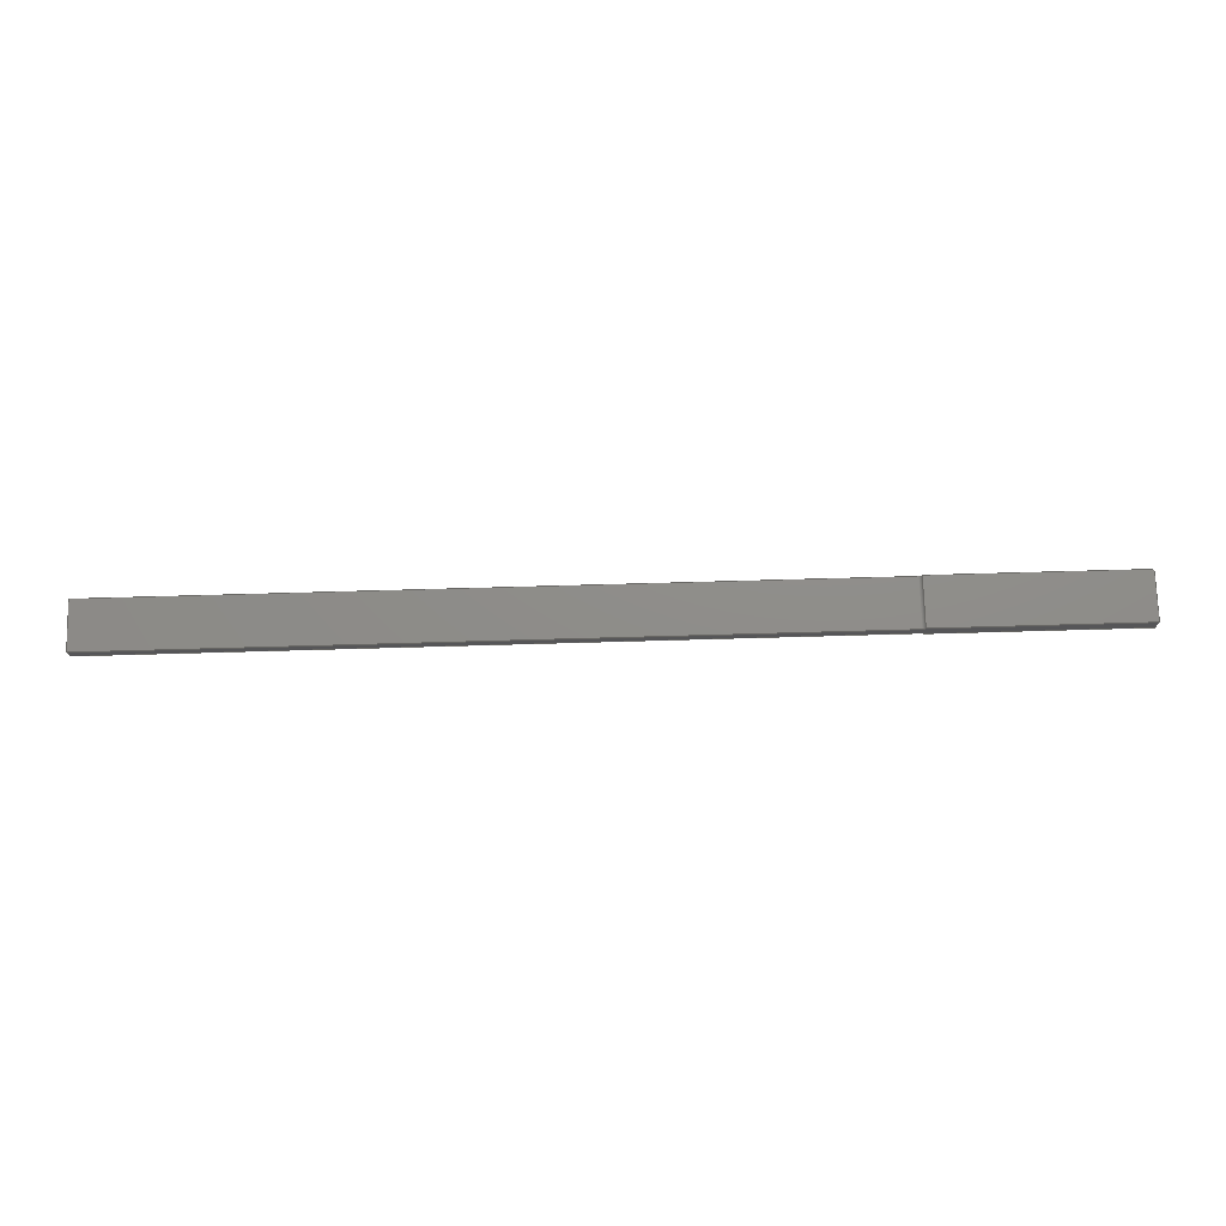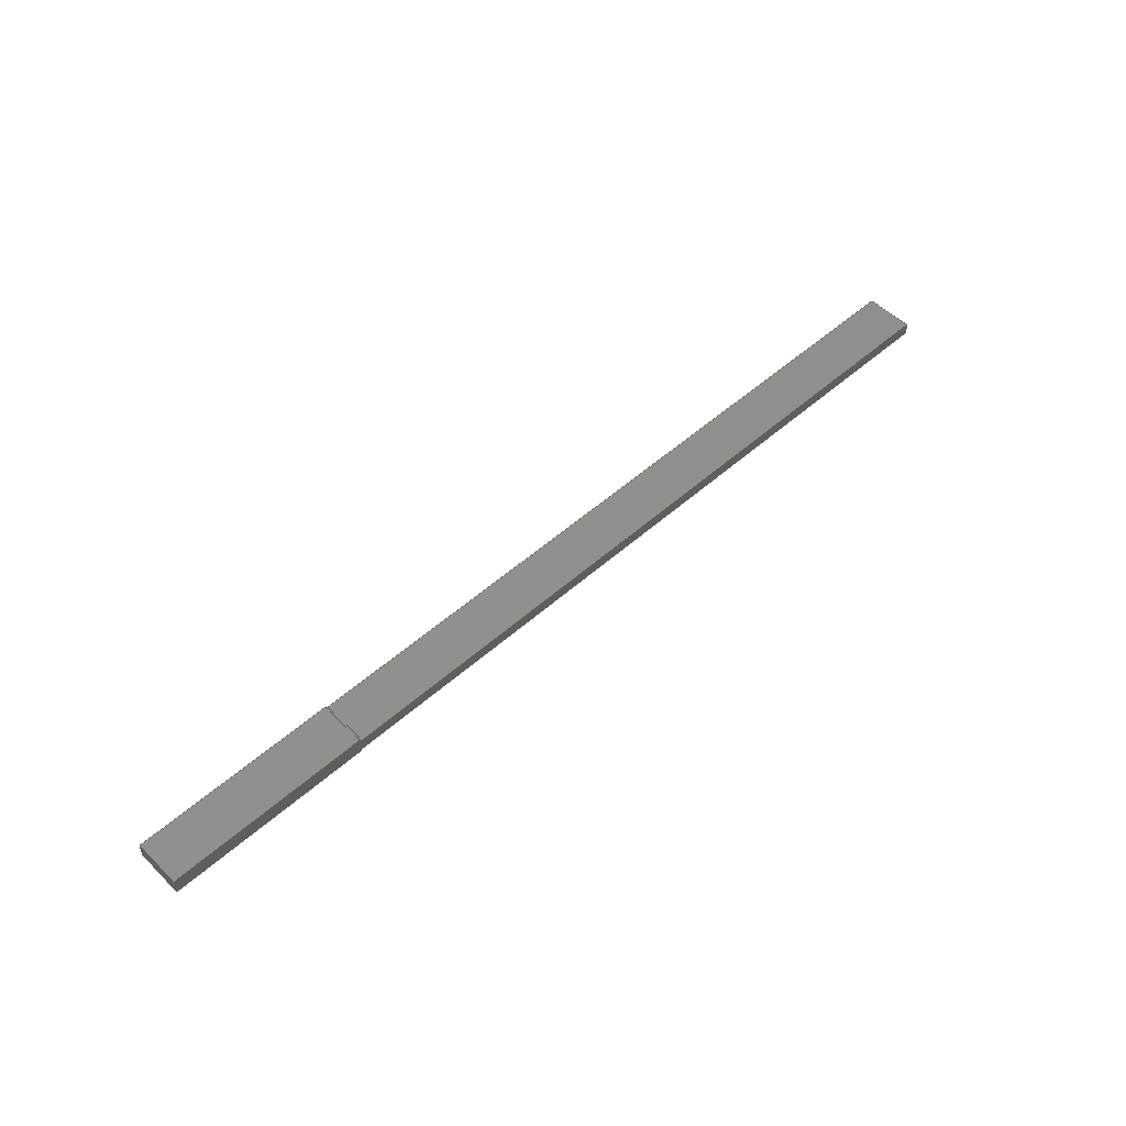
<metadata>
{"format":"step","ext":"step","renderer":"f3d","projection":"perspective","resolution":1024,"background":"white","views":[{"elev":74.0,"azim":178.4,"up":"+Y"},{"elev":52.5,"azim":-43.6,"up":"+Y"}]}
</metadata>
<code>
ISO-10303-21;
DATA;
#1=MECHANICAL_DESIGN_GEOMETRIC_PRESENTATION_REPRESENTATION('',(#4),#376);
#2=SHAPE_REPRESENTATION_RELATIONSHIP('SRR','None',#383,#3);
#3=ADVANCED_BREP_SHAPE_REPRESENTATION('',(#5),#375);
#4=STYLED_ITEM('',(#393),#5);
#5=MANIFOLD_SOLID_BREP('Body1',#220);
#6=CYLINDRICAL_SURFACE('',#237,0.35);
#7=CYLINDRICAL_SURFACE('',#242,0.35);
#8=FACE_OUTER_BOUND('',#20,.T.);
#9=FACE_OUTER_BOUND('',#21,.T.);
#10=FACE_OUTER_BOUND('',#22,.T.);
#11=FACE_OUTER_BOUND('',#23,.T.);
#12=FACE_OUTER_BOUND('',#24,.T.);
#13=FACE_OUTER_BOUND('',#25,.T.);
#14=FACE_OUTER_BOUND('',#26,.T.);
#15=FACE_OUTER_BOUND('',#27,.T.);
#16=FACE_OUTER_BOUND('',#28,.T.);
#17=FACE_OUTER_BOUND('',#29,.T.);
#18=FACE_OUTER_BOUND('',#30,.T.);
#19=FACE_OUTER_BOUND('',#31,.T.);
#20=EDGE_LOOP('',(#138,#139,#140,#141,#142,#143,#144,#145,#146,#147));
#21=EDGE_LOOP('',(#148,#149,#150,#151));
#22=EDGE_LOOP('',(#152,#153,#154,#155));
#23=EDGE_LOOP('',(#156,#157,#158,#159));
#24=EDGE_LOOP('',(#160,#161,#162,#163));
#25=EDGE_LOOP('',(#164,#165,#166,#167));
#26=EDGE_LOOP('',(#168,#169,#170,#171));
#27=EDGE_LOOP('',(#172,#173,#174,#175));
#28=EDGE_LOOP('',(#176,#177,#178,#179));
#29=EDGE_LOOP('',(#180,#181,#182,#183));
#30=EDGE_LOOP('',(#184,#185,#186,#187));
#31=EDGE_LOOP('',(#188,#189,#190,#191,#192,#193,#194,#195,#196,#197));
#32=CIRCLE('',#235,0.35);
#33=CIRCLE('',#236,0.35);
#34=CIRCLE('',#238,0.35);
#35=CIRCLE('',#243,0.35);
#36=LINE('',#314,#62);
#37=LINE('',#318,#63);
#38=LINE('',#320,#64);
#39=LINE('',#322,#65);
#40=LINE('',#326,#66);
#41=LINE('',#328,#67);
#42=LINE('',#330,#68);
#43=LINE('',#331,#69);
#44=LINE('',#334,#70);
#45=LINE('',#337,#71);
#46=LINE('',#340,#72);
#47=LINE('',#341,#73);
#48=LINE('',#344,#74);
#49=LINE('',#345,#75);
#50=LINE('',#348,#76);
#51=LINE('',#349,#77);
#52=LINE('',#353,#78);
#53=LINE('',#356,#79);
#54=LINE('',#357,#80);
#55=LINE('',#360,#81);
#56=LINE('',#361,#82);
#57=LINE('',#364,#83);
#58=LINE('',#365,#84);
#59=LINE('',#368,#85);
#60=LINE('',#369,#86);
#61=LINE('',#371,#87);
#62=VECTOR('',#254,1);
#63=VECTOR('',#257,1);
#64=VECTOR('',#258,1);
#65=VECTOR('',#259,1);
#66=VECTOR('',#262,1);
#67=VECTOR('',#263,1);
#68=VECTOR('',#264,1);
#69=VECTOR('',#265,1);
#70=VECTOR('',#268,1);
#71=VECTOR('',#271,1);
#72=VECTOR('',#274,1);
#73=VECTOR('',#275,1);
#74=VECTOR('',#278,1);
#75=VECTOR('',#279,1);
#76=VECTOR('',#282,1);
#77=VECTOR('',#283,1);
#78=VECTOR('',#288,1);
#79=VECTOR('',#291,1);
#80=VECTOR('',#292,1);
#81=VECTOR('',#295,1);
#82=VECTOR('',#296,1);
#83=VECTOR('',#299,1);
#84=VECTOR('',#300,1);
#85=VECTOR('',#303,1);
#86=VECTOR('',#304,1);
#87=VECTOR('',#307,1);
#88=VERTEX_POINT('',#312);
#89=VERTEX_POINT('',#313);
#90=VERTEX_POINT('',#315);
#91=VERTEX_POINT('',#317);
#92=VERTEX_POINT('',#319);
#93=VERTEX_POINT('',#321);
#94=VERTEX_POINT('',#323);
#95=VERTEX_POINT('',#325);
#96=VERTEX_POINT('',#327);
#97=VERTEX_POINT('',#329);
#98=VERTEX_POINT('',#333);
#99=VERTEX_POINT('',#335);
#100=VERTEX_POINT('',#339);
#101=VERTEX_POINT('',#343);
#102=VERTEX_POINT('',#347);
#103=VERTEX_POINT('',#351);
#104=VERTEX_POINT('',#355);
#105=VERTEX_POINT('',#359);
#106=VERTEX_POINT('',#363);
#107=VERTEX_POINT('',#367);
#108=EDGE_CURVE('',#88,#89,#36,.T.);
#109=EDGE_CURVE('',#89,#90,#32,.T.);
#110=EDGE_CURVE('',#90,#91,#37,.T.);
#111=EDGE_CURVE('',#91,#92,#38,.T.);
#112=EDGE_CURVE('',#92,#93,#39,.T.);
#113=EDGE_CURVE('',#93,#94,#33,.T.);
#114=EDGE_CURVE('',#94,#95,#40,.T.);
#115=EDGE_CURVE('',#95,#96,#41,.T.);
#116=EDGE_CURVE('',#96,#97,#42,.T.);
#117=EDGE_CURVE('',#97,#88,#43,.T.);
#118=EDGE_CURVE('',#98,#89,#44,.T.);
#119=EDGE_CURVE('',#99,#98,#34,.T.);
#120=EDGE_CURVE('',#90,#99,#45,.T.);
#121=EDGE_CURVE('',#100,#99,#46,.T.);
#122=EDGE_CURVE('',#91,#100,#47,.T.);
#123=EDGE_CURVE('',#101,#100,#48,.T.);
#124=EDGE_CURVE('',#92,#101,#49,.T.);
#125=EDGE_CURVE('',#102,#101,#50,.T.);
#126=EDGE_CURVE('',#93,#102,#51,.T.);
#127=EDGE_CURVE('',#103,#102,#35,.T.);
#128=EDGE_CURVE('',#94,#103,#52,.T.);
#129=EDGE_CURVE('',#104,#103,#53,.T.);
#130=EDGE_CURVE('',#95,#104,#54,.T.);
#131=EDGE_CURVE('',#105,#104,#55,.T.);
#132=EDGE_CURVE('',#96,#105,#56,.T.);
#133=EDGE_CURVE('',#106,#105,#57,.T.);
#134=EDGE_CURVE('',#97,#106,#58,.T.);
#135=EDGE_CURVE('',#107,#106,#59,.T.);
#136=EDGE_CURVE('',#88,#107,#60,.T.);
#137=EDGE_CURVE('',#98,#107,#61,.T.);
#138=ORIENTED_EDGE('',*,*,#108,.T.);
#139=ORIENTED_EDGE('',*,*,#109,.T.);
#140=ORIENTED_EDGE('',*,*,#110,.T.);
#141=ORIENTED_EDGE('',*,*,#111,.T.);
#142=ORIENTED_EDGE('',*,*,#112,.T.);
#143=ORIENTED_EDGE('',*,*,#113,.T.);
#144=ORIENTED_EDGE('',*,*,#114,.T.);
#145=ORIENTED_EDGE('',*,*,#115,.T.);
#146=ORIENTED_EDGE('',*,*,#116,.T.);
#147=ORIENTED_EDGE('',*,*,#117,.T.);
#148=ORIENTED_EDGE('',*,*,#118,.F.);
#149=ORIENTED_EDGE('',*,*,#119,.F.);
#150=ORIENTED_EDGE('',*,*,#120,.F.);
#151=ORIENTED_EDGE('',*,*,#109,.F.);
#152=ORIENTED_EDGE('',*,*,#120,.T.);
#153=ORIENTED_EDGE('',*,*,#121,.F.);
#154=ORIENTED_EDGE('',*,*,#122,.F.);
#155=ORIENTED_EDGE('',*,*,#110,.F.);
#156=ORIENTED_EDGE('',*,*,#122,.T.);
#157=ORIENTED_EDGE('',*,*,#123,.F.);
#158=ORIENTED_EDGE('',*,*,#124,.F.);
#159=ORIENTED_EDGE('',*,*,#111,.F.);
#160=ORIENTED_EDGE('',*,*,#124,.T.);
#161=ORIENTED_EDGE('',*,*,#125,.F.);
#162=ORIENTED_EDGE('',*,*,#126,.F.);
#163=ORIENTED_EDGE('',*,*,#112,.F.);
#164=ORIENTED_EDGE('',*,*,#126,.T.);
#165=ORIENTED_EDGE('',*,*,#127,.F.);
#166=ORIENTED_EDGE('',*,*,#128,.F.);
#167=ORIENTED_EDGE('',*,*,#113,.F.);
#168=ORIENTED_EDGE('',*,*,#128,.T.);
#169=ORIENTED_EDGE('',*,*,#129,.F.);
#170=ORIENTED_EDGE('',*,*,#130,.F.);
#171=ORIENTED_EDGE('',*,*,#114,.F.);
#172=ORIENTED_EDGE('',*,*,#130,.T.);
#173=ORIENTED_EDGE('',*,*,#131,.F.);
#174=ORIENTED_EDGE('',*,*,#132,.F.);
#175=ORIENTED_EDGE('',*,*,#115,.F.);
#176=ORIENTED_EDGE('',*,*,#132,.T.);
#177=ORIENTED_EDGE('',*,*,#133,.F.);
#178=ORIENTED_EDGE('',*,*,#134,.F.);
#179=ORIENTED_EDGE('',*,*,#116,.F.);
#180=ORIENTED_EDGE('',*,*,#134,.T.);
#181=ORIENTED_EDGE('',*,*,#135,.F.);
#182=ORIENTED_EDGE('',*,*,#136,.F.);
#183=ORIENTED_EDGE('',*,*,#117,.F.);
#184=ORIENTED_EDGE('',*,*,#136,.T.);
#185=ORIENTED_EDGE('',*,*,#137,.F.);
#186=ORIENTED_EDGE('',*,*,#118,.T.);
#187=ORIENTED_EDGE('',*,*,#108,.F.);
#188=ORIENTED_EDGE('',*,*,#137,.T.);
#189=ORIENTED_EDGE('',*,*,#135,.T.);
#190=ORIENTED_EDGE('',*,*,#133,.T.);
#191=ORIENTED_EDGE('',*,*,#131,.T.);
#192=ORIENTED_EDGE('',*,*,#129,.T.);
#193=ORIENTED_EDGE('',*,*,#127,.T.);
#194=ORIENTED_EDGE('',*,*,#125,.T.);
#195=ORIENTED_EDGE('',*,*,#123,.T.);
#196=ORIENTED_EDGE('',*,*,#121,.T.);
#197=ORIENTED_EDGE('',*,*,#119,.T.);
#198=PLANE('',#234);
#199=PLANE('',#239);
#200=PLANE('',#240);
#201=PLANE('',#241);
#202=PLANE('',#244);
#203=PLANE('',#245);
#204=PLANE('',#246);
#205=PLANE('',#247);
#206=PLANE('',#248);
#207=PLANE('',#249);
#208=ADVANCED_FACE('',(#8),#198,.F.);
#209=ADVANCED_FACE('',(#9),#6,.F.);
#210=ADVANCED_FACE('',(#10),#199,.T.);
#211=ADVANCED_FACE('',(#11),#200,.T.);
#212=ADVANCED_FACE('',(#12),#201,.T.);
#213=ADVANCED_FACE('',(#13),#7,.F.);
#214=ADVANCED_FACE('',(#14),#202,.T.);
#215=ADVANCED_FACE('',(#15),#203,.T.);
#216=ADVANCED_FACE('',(#16),#204,.T.);
#217=ADVANCED_FACE('',(#17),#205,.T.);
#218=ADVANCED_FACE('',(#18),#206,.T.);
#219=ADVANCED_FACE('',(#19),#207,.T.);
#220=CLOSED_SHELL('',(#208,#209,#210,#211,#212,#213,#214,#215,#216,#217,
#218,#219));
#221=DERIVED_UNIT_ELEMENT(#223,1);
#222=DERIVED_UNIT_ELEMENT(#378,3);
#223=(
MASS_UNIT()
NAMED_UNIT(*)
SI_UNIT(.KILO.,.GRAM.)
);
#224=DERIVED_UNIT((#221,#222));
#225=MEASURE_REPRESENTATION_ITEM('density measure',
POSITIVE_RATIO_MEASURE(7850),#224);
#226=PROPERTY_DEFINITION_REPRESENTATION(#231,#228);
#227=PROPERTY_DEFINITION_REPRESENTATION(#232,#229);
#228=REPRESENTATION('material name',(#230),#375);
#229=REPRESENTATION('density',(#225),#375);
#230=DESCRIPTIVE_REPRESENTATION_ITEM('Steel','Steel');
#231=PROPERTY_DEFINITION('material property','material name',#385);
#232=PROPERTY_DEFINITION('material property','density of part',#385);
#233=AXIS2_PLACEMENT_3D('placement',#310,#250,#251);
#234=AXIS2_PLACEMENT_3D('',#311,#252,#253);
#235=AXIS2_PLACEMENT_3D('',#316,#255,#256);
#236=AXIS2_PLACEMENT_3D('',#324,#260,#261);
#237=AXIS2_PLACEMENT_3D('',#332,#266,#267);
#238=AXIS2_PLACEMENT_3D('',#336,#269,#270);
#239=AXIS2_PLACEMENT_3D('',#338,#272,#273);
#240=AXIS2_PLACEMENT_3D('',#342,#276,#277);
#241=AXIS2_PLACEMENT_3D('',#346,#280,#281);
#242=AXIS2_PLACEMENT_3D('',#350,#284,#285);
#243=AXIS2_PLACEMENT_3D('',#352,#286,#287);
#244=AXIS2_PLACEMENT_3D('',#354,#289,#290);
#245=AXIS2_PLACEMENT_3D('',#358,#293,#294);
#246=AXIS2_PLACEMENT_3D('',#362,#297,#298);
#247=AXIS2_PLACEMENT_3D('',#366,#301,#302);
#248=AXIS2_PLACEMENT_3D('',#370,#305,#306);
#249=AXIS2_PLACEMENT_3D('',#372,#308,#309);
#250=DIRECTION('axis',(0,0,1));
#251=DIRECTION('refdir',(1,0,0));
#252=DIRECTION('center_axis',(0,0,1));
#253=DIRECTION('ref_axis',(1,0,0));
#254=DIRECTION('',(0,1,0));
#255=DIRECTION('center_axis',(0,0,1));
#256=DIRECTION('ref_axis',(-1,1.205e-14,0));
#257=DIRECTION('',(1,1.879e-16,0));
#258=DIRECTION('',(0,-1,0));
#259=DIRECTION('',(-1,-2.487e-16,0));
#260=DIRECTION('center_axis',(0,0,1));
#261=DIRECTION('ref_axis',(5.583e-14,1,0));
#262=DIRECTION('',(-2.009e-14,1,0));
#263=DIRECTION('',(-1,6.579e-17,0));
#264=DIRECTION('',(0,1,0));
#265=DIRECTION('',(1,-6.579e-17,0));
#266=DIRECTION('center_axis',(0,0,1));
#267=DIRECTION('ref_axis',(-1,1.205e-14,0));
#268=DIRECTION('',(0,0,-1));
#269=DIRECTION('center_axis',(0,0,-1));
#270=DIRECTION('ref_axis',(-1,1.205e-14,0));
#271=DIRECTION('',(0,0,1));
#272=DIRECTION('center_axis',(-1.879e-16,1,0));
#273=DIRECTION('ref_axis',(-1,-1.879e-16,0));
#274=DIRECTION('',(-1,-1.879e-16,0));
#275=DIRECTION('',(0,0,1));
#276=DIRECTION('center_axis',(1,0,0));
#277=DIRECTION('ref_axis',(0,1,0));
#278=DIRECTION('',(0,1,0));
#279=DIRECTION('',(0,0,1));
#280=DIRECTION('center_axis',(2.487e-16,-1,0));
#281=DIRECTION('ref_axis',(1,2.487e-16,0));
#282=DIRECTION('',(1,2.487e-16,0));
#283=DIRECTION('',(0,0,1));
#284=DIRECTION('center_axis',(0,0,1));
#285=DIRECTION('ref_axis',(5.583e-14,1,0));
#286=DIRECTION('center_axis',(0,0,-1));
#287=DIRECTION('ref_axis',(5.583e-14,1,0));
#288=DIRECTION('',(0,0,1));
#289=DIRECTION('center_axis',(-1,-2.009e-14,0));
#290=DIRECTION('ref_axis',(2.009e-14,-1,0));
#291=DIRECTION('',(2.009e-14,-1,0));
#292=DIRECTION('',(0,0,1));
#293=DIRECTION('center_axis',(-6.579e-17,-1,0));
#294=DIRECTION('ref_axis',(1,-6.579e-17,0));
#295=DIRECTION('',(1,-6.579e-17,0));
#296=DIRECTION('',(0,0,1));
#297=DIRECTION('center_axis',(-1,0,0));
#298=DIRECTION('ref_axis',(0,-1,0));
#299=DIRECTION('',(0,-1,0));
#300=DIRECTION('',(0,0,1));
#301=DIRECTION('center_axis',(6.579e-17,1,0));
#302=DIRECTION('ref_axis',(-1,6.579e-17,0));
#303=DIRECTION('',(-1,6.579e-17,0));
#304=DIRECTION('',(0,0,1));
#305=DIRECTION('center_axis',(-1,0,0));
#306=DIRECTION('ref_axis',(0,-1,0));
#307=DIRECTION('',(0,-1,0));
#308=DIRECTION('center_axis',(0,0,1));
#309=DIRECTION('ref_axis',(1,0,0));
#310=CARTESIAN_POINT('',(0,0,0));
#311=CARTESIAN_POINT('Origin',(49.5,-0.03842,-3.2));
#312=CARTESIAN_POINT('',(13.5,1.1,-3.2));
#313=CARTESIAN_POINT('',(13.5,1.112,-3.2));
#314=CARTESIAN_POINT('',(13.5,1.112,-3.2));
#315=CARTESIAN_POINT('',(13.85,0.7616,-3.2));
#316=CARTESIAN_POINT('Origin',(13.85,1.112,-3.2));
#317=CARTESIAN_POINT('',(112.5,0.7616,-3.2));
#318=CARTESIAN_POINT('',(13.85,0.7616,-3.2));
#319=CARTESIAN_POINT('',(112.5,-0.8384,-3.2));
#320=CARTESIAN_POINT('',(112.5,0.7616,-3.2));
#321=CARTESIAN_POINT('',(13.85,-0.8384,-3.2));
#322=CARTESIAN_POINT('',(112.5,-0.8384,-3.2));
#323=CARTESIAN_POINT('',(13.5,-1.188,-3.2));
#324=CARTESIAN_POINT('Origin',(13.85,-1.188,-3.2));
#325=CARTESIAN_POINT('',(13.5,-1.1,-3.2));
#326=CARTESIAN_POINT('',(13.5,-1.1,-3.2));
#327=CARTESIAN_POINT('',(-13.5,-1.1,-3.2));
#328=CARTESIAN_POINT('',(-13.5,-1.1,-3.2));
#329=CARTESIAN_POINT('',(-13.5,1.1,-3.2));
#330=CARTESIAN_POINT('',(-13.5,1.1,-3.2));
#331=CARTESIAN_POINT('',(13.5,1.1,-3.2));
#332=CARTESIAN_POINT('Origin',(13.85,1.112,0));
#333=CARTESIAN_POINT('',(13.5,1.112,3.2));
#334=CARTESIAN_POINT('',(13.5,1.112,0));
#335=CARTESIAN_POINT('',(13.85,0.7616,3.2));
#336=CARTESIAN_POINT('Origin',(13.85,1.112,3.2));
#337=CARTESIAN_POINT('',(13.85,0.7616,0));
#338=CARTESIAN_POINT('Origin',(112.5,0.7616,0));
#339=CARTESIAN_POINT('',(112.5,0.7616,3.2));
#340=CARTESIAN_POINT('',(13.85,0.7616,3.2));
#341=CARTESIAN_POINT('',(112.5,0.7616,0));
#342=CARTESIAN_POINT('Origin',(112.5,-0.8384,0));
#343=CARTESIAN_POINT('',(112.5,-0.8384,3.2));
#344=CARTESIAN_POINT('',(112.5,0.7616,3.2));
#345=CARTESIAN_POINT('',(112.5,-0.8384,0));
#346=CARTESIAN_POINT('Origin',(13.85,-0.8384,0));
#347=CARTESIAN_POINT('',(13.85,-0.8384,3.2));
#348=CARTESIAN_POINT('',(112.5,-0.8384,3.2));
#349=CARTESIAN_POINT('',(13.85,-0.8384,0));
#350=CARTESIAN_POINT('Origin',(13.85,-1.188,0));
#351=CARTESIAN_POINT('',(13.5,-1.188,3.2));
#352=CARTESIAN_POINT('Origin',(13.85,-1.188,3.2));
#353=CARTESIAN_POINT('',(13.5,-1.188,0));
#354=CARTESIAN_POINT('Origin',(13.5,-1.1,0));
#355=CARTESIAN_POINT('',(13.5,-1.1,3.2));
#356=CARTESIAN_POINT('',(13.5,-1.1,3.2));
#357=CARTESIAN_POINT('',(13.5,-1.1,0));
#358=CARTESIAN_POINT('Origin',(-13.5,-1.1,0));
#359=CARTESIAN_POINT('',(-13.5,-1.1,3.2));
#360=CARTESIAN_POINT('',(-13.5,-1.1,3.2));
#361=CARTESIAN_POINT('',(-13.5,-1.1,0));
#362=CARTESIAN_POINT('Origin',(-13.5,1.1,0));
#363=CARTESIAN_POINT('',(-13.5,1.1,3.2));
#364=CARTESIAN_POINT('',(-13.5,1.1,3.2));
#365=CARTESIAN_POINT('',(-13.5,1.1,0));
#366=CARTESIAN_POINT('Origin',(13.5,1.1,0));
#367=CARTESIAN_POINT('',(13.5,1.1,3.2));
#368=CARTESIAN_POINT('',(13.5,1.1,3.2));
#369=CARTESIAN_POINT('',(13.5,1.1,0));
#370=CARTESIAN_POINT('Origin',(13.5,1.112,0));
#371=CARTESIAN_POINT('',(13.5,1.112,3.2));
#372=CARTESIAN_POINT('Origin',(49.5,-0.03842,3.2));
#373=UNCERTAINTY_MEASURE_WITH_UNIT(LENGTH_MEASURE(0.001),#377,
'DISTANCE_ACCURACY_VALUE',
'Maximum model space distance between geometric entities at asserted c
onnectivities');
#374=UNCERTAINTY_MEASURE_WITH_UNIT(LENGTH_MEASURE(0.001),#377,
'DISTANCE_ACCURACY_VALUE',
'Maximum model space distance between geometric entities at asserted c
onnectivities');
#375=(
GEOMETRIC_REPRESENTATION_CONTEXT(3)
GLOBAL_UNCERTAINTY_ASSIGNED_CONTEXT((#373))
GLOBAL_UNIT_ASSIGNED_CONTEXT((#377,#379,#380))
REPRESENTATION_CONTEXT('','3D')
);
#376=(
GEOMETRIC_REPRESENTATION_CONTEXT(3)
GLOBAL_UNCERTAINTY_ASSIGNED_CONTEXT((#374))
GLOBAL_UNIT_ASSIGNED_CONTEXT((#377,#379,#380))
REPRESENTATION_CONTEXT('','3D')
);
#377=(
LENGTH_UNIT()
NAMED_UNIT(*)
SI_UNIT(.CENTI.,.METRE.)
);
#378=(
LENGTH_UNIT()
NAMED_UNIT(*)
SI_UNIT($,.METRE.)
);
#379=(
NAMED_UNIT(*)
PLANE_ANGLE_UNIT()
SI_UNIT($,.RADIAN.)
);
#380=(
NAMED_UNIT(*)
SI_UNIT($,.STERADIAN.)
SOLID_ANGLE_UNIT()
);
#381=SHAPE_DEFINITION_REPRESENTATION(#382,#383);
#382=PRODUCT_DEFINITION_SHAPE('',$,#385);
#383=SHAPE_REPRESENTATION('',(#233),#375);
#384=PRODUCT_DEFINITION_CONTEXT('part definition',#389,'design');
#385=PRODUCT_DEFINITION('10','10 v1',#386,#384);
#386=PRODUCT_DEFINITION_FORMATION('',$,#391);
#387=PRODUCT_RELATED_PRODUCT_CATEGORY('10 v1','10 v1',(#391));
#388=APPLICATION_PROTOCOL_DEFINITION('international standard',
'automotive_design',2009,#389);
#389=APPLICATION_CONTEXT(
'Core Data for Automotive Mechanical Design Process');
#390=PRODUCT_CONTEXT('part definition',#389,'mechanical');
#391=PRODUCT('10','10 v1',$,(#390));
#392=PRESENTATION_STYLE_ASSIGNMENT((#394));
#393=PRESENTATION_STYLE_ASSIGNMENT((#395));
#394=SURFACE_STYLE_USAGE(.BOTH.,#396);
#395=SURFACE_STYLE_USAGE(.BOTH.,#397);
#396=SURFACE_SIDE_STYLE('',(#398));
#397=SURFACE_SIDE_STYLE('',(#399));
#398=SURFACE_STYLE_FILL_AREA(#400);
#399=SURFACE_STYLE_FILL_AREA(#401);
#400=FILL_AREA_STYLE('Steel - Satin',(#402));
#401=FILL_AREA_STYLE('Paint - Enamel Glossy (Blue)',(#403));
#402=FILL_AREA_STYLE_COLOUR('Steel - Satin',#404);
#403=FILL_AREA_STYLE_COLOUR('Paint - Enamel Glossy (Blue)',#405);
#404=COLOUR_RGB('Steel - Satin',0.6275,0.6275,0.6275);
#405=COLOUR_RGB('Paint - Enamel Glossy (Blue)',0.1882,0.2314,
0.5882);
ENDSEC;
END-ISO-10303-21;

</code>
